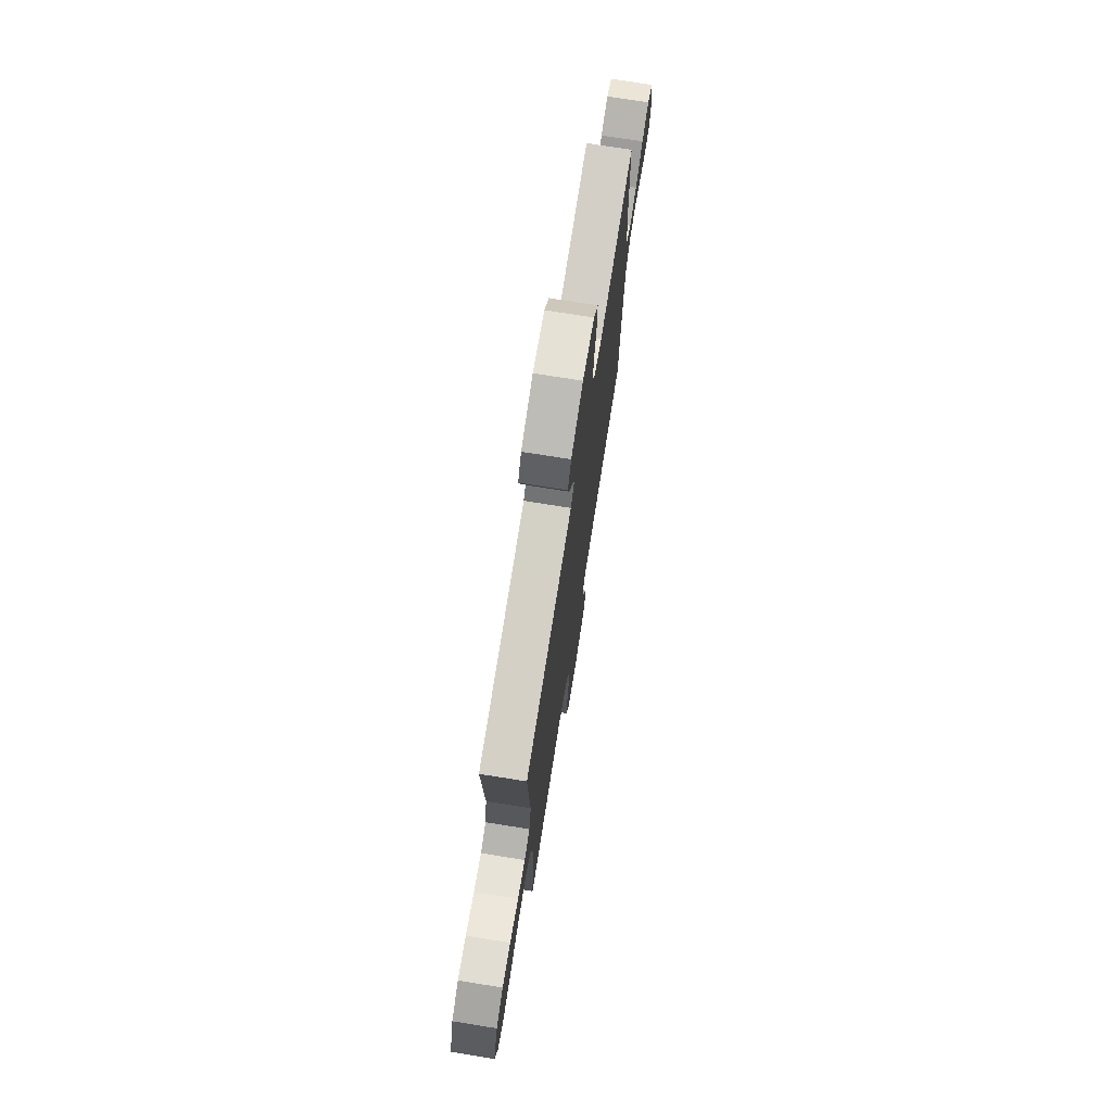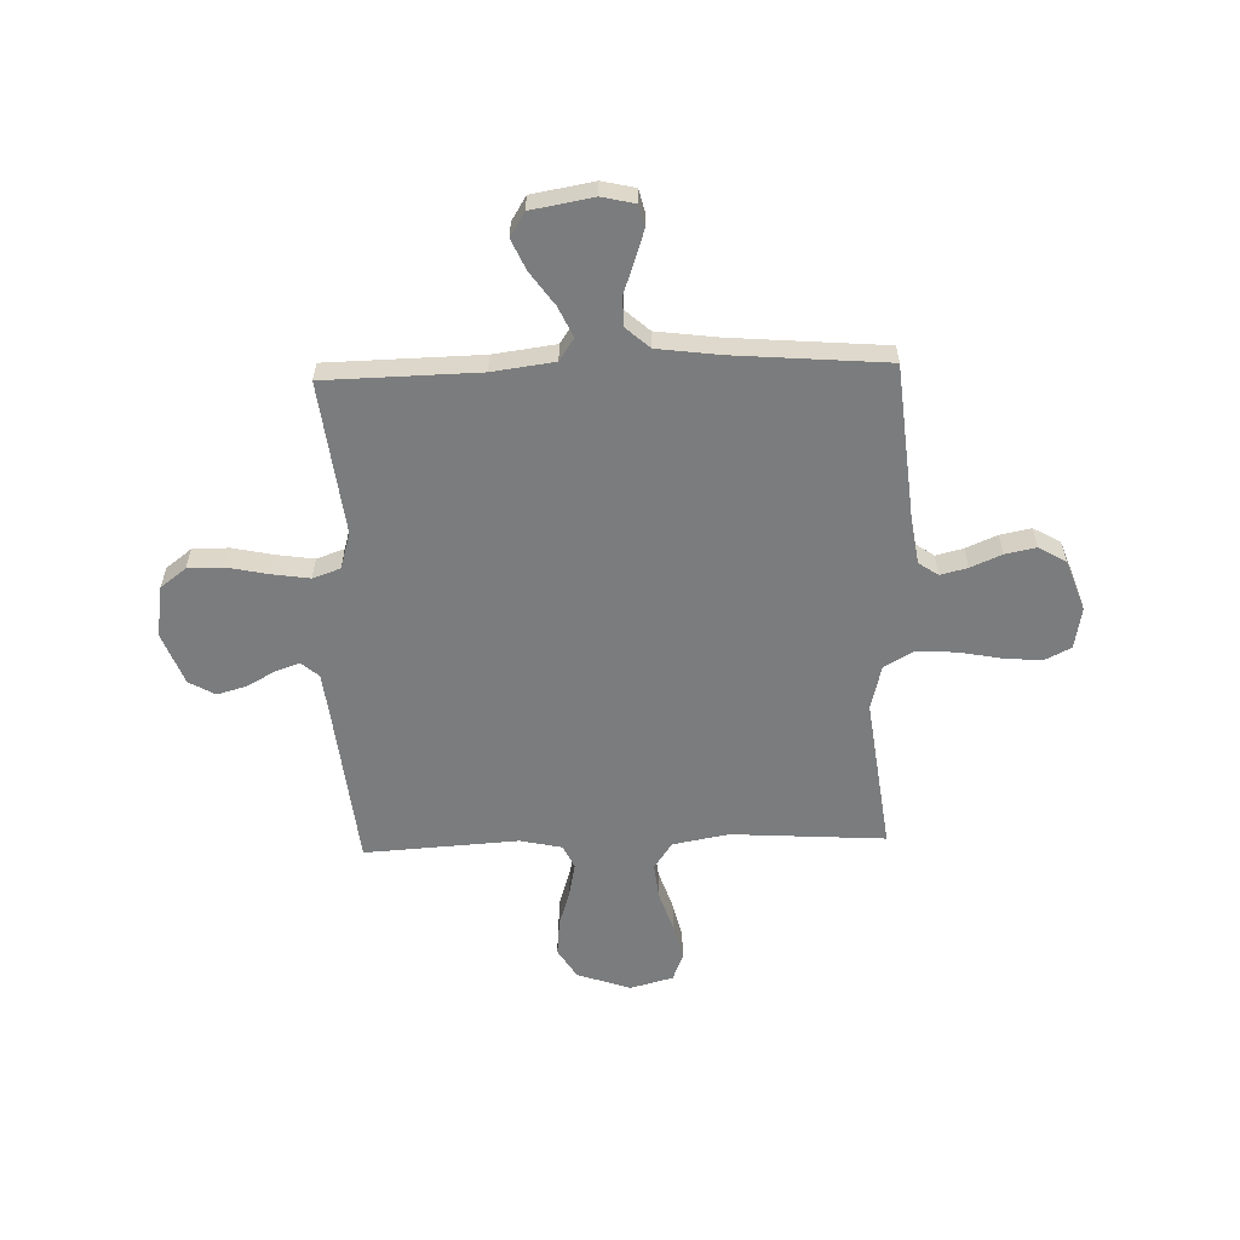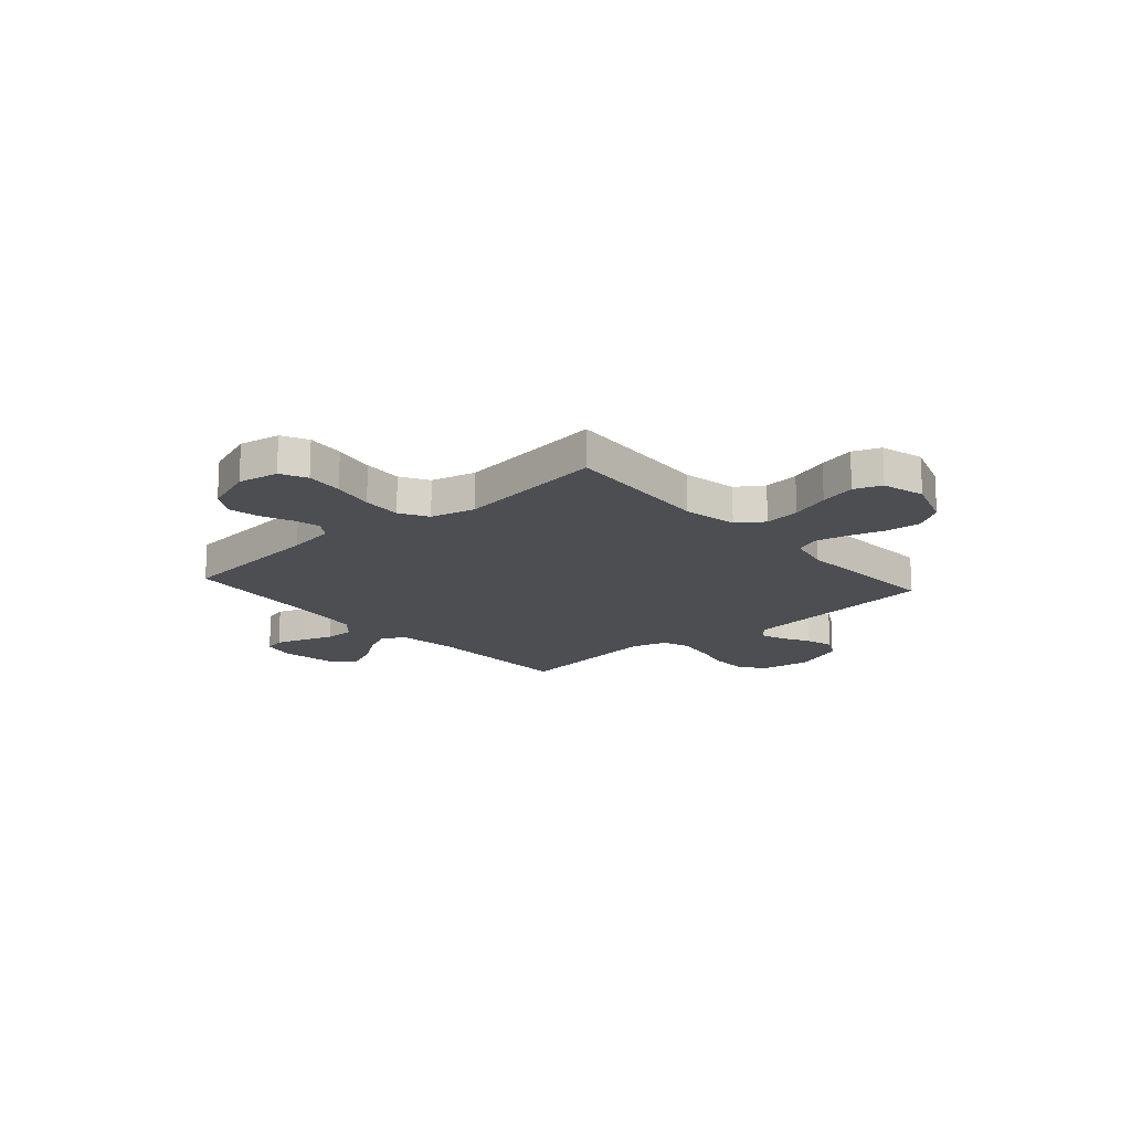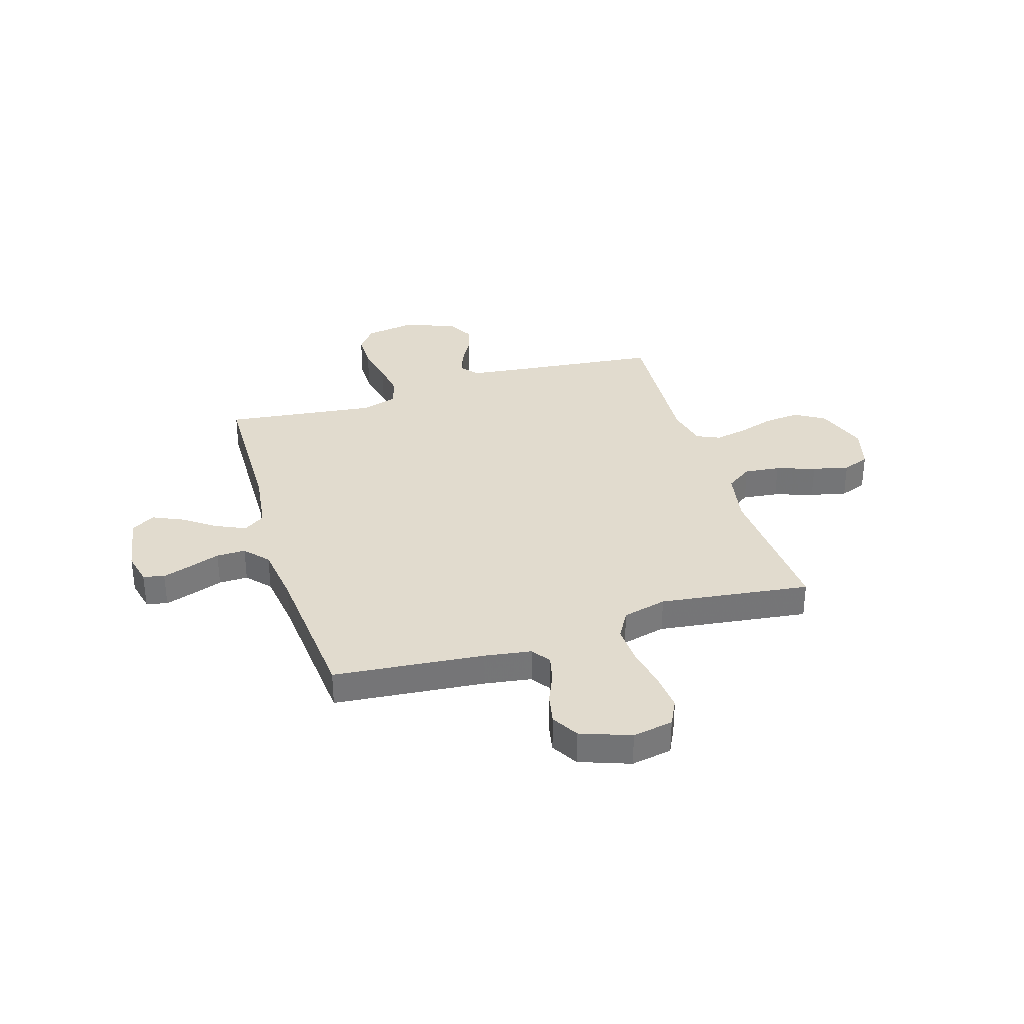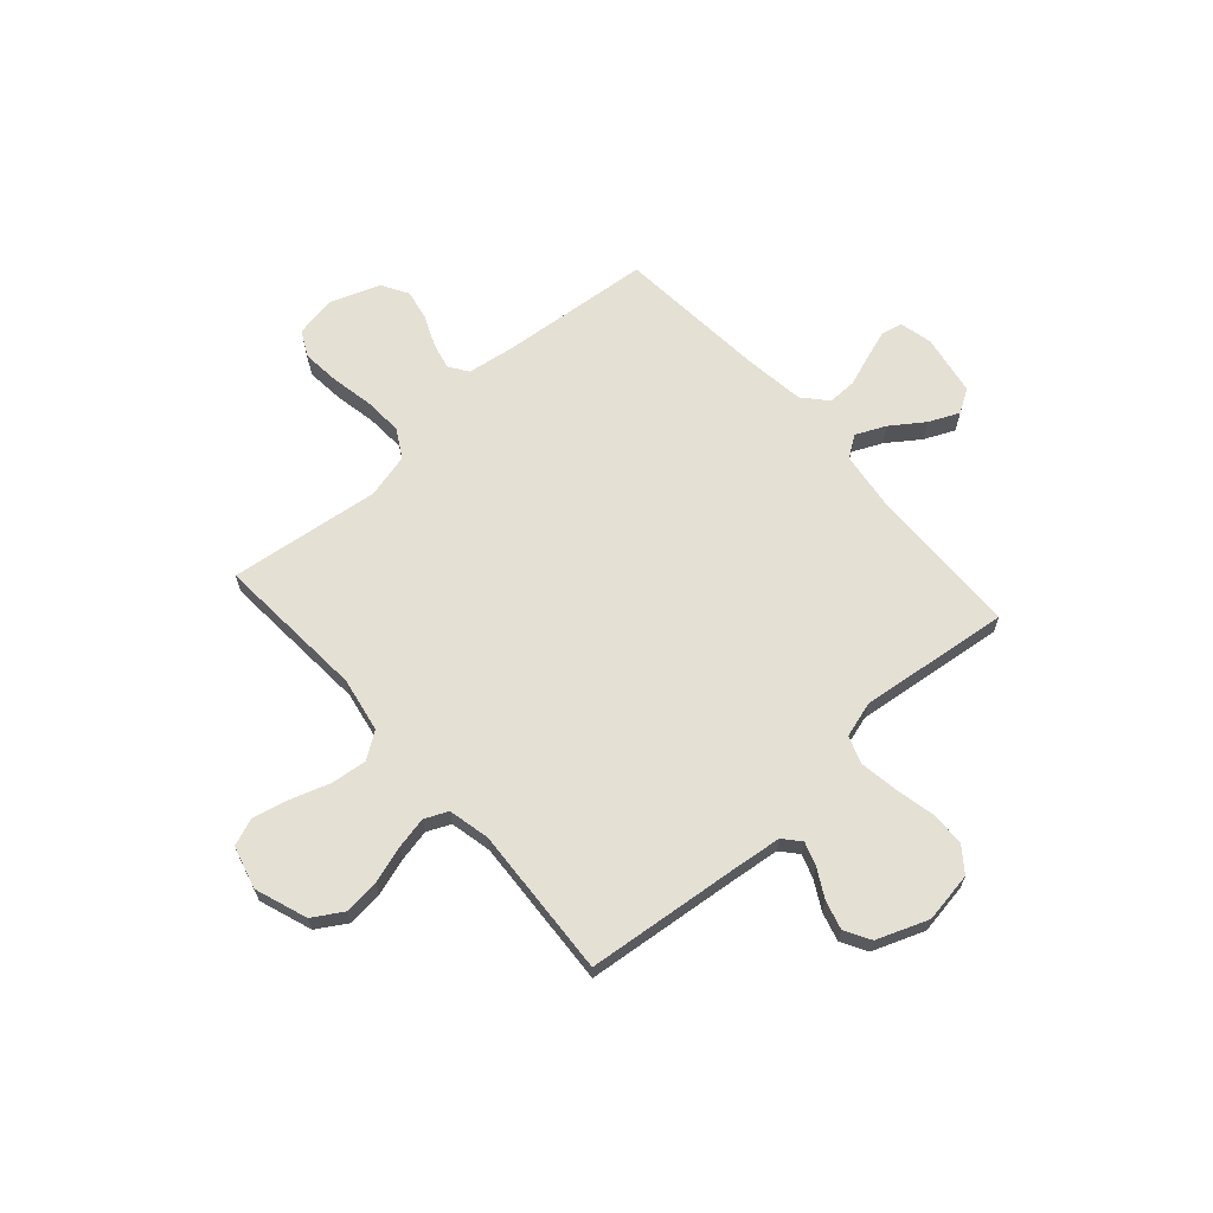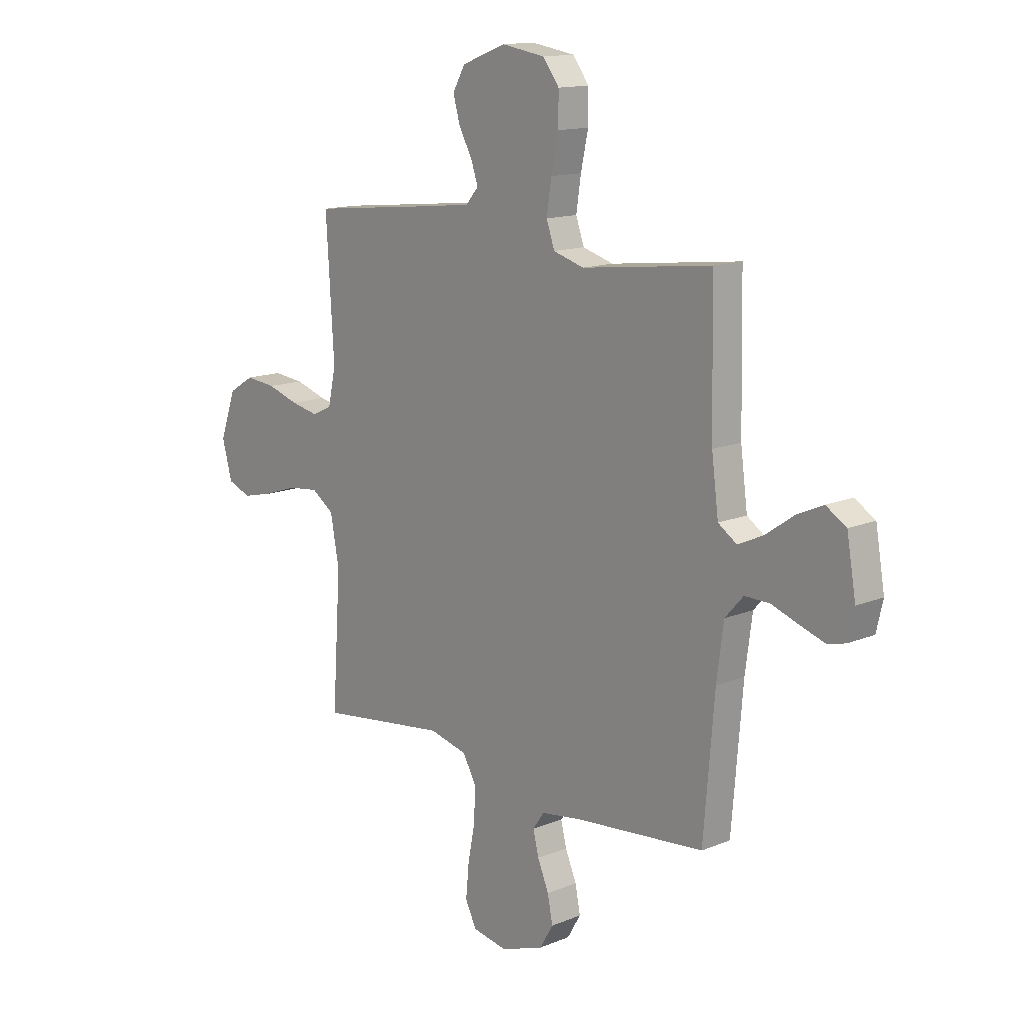
<metadata>
{"format":"obj","ext":"obj","renderer":"f3d","projection":"perspective","resolution":1024,"background":"white","views":[{"elev":74.0,"azim":-80.9,"up":"+Z"},{"elev":-58.6,"azim":91.9,"up":"+Y"},{"elev":-16.9,"azim":-138.5,"up":"+Y"},{"elev":33.8,"azim":163.0,"up":"+Y"},{"elev":65.8,"azim":-41.6,"up":"+Y"},{"elev":13.9,"azim":47.6,"up":"+Z"}]}
</metadata>
<code>
v -0.5 0.07 0.5
v -0.2 0.07 0.532
v -0.097 0.07 0.544
v -0.068 0.07 0.578
v -0.084 0.07 0.625
v -0.115 0.07 0.681
v -0.131 0.07 0.738
v -0.102 0.07 0.789
v 0 0.07 0.828
v 0.1 0.07 0.812
v 0.138 0.07 0.762
v 0.138 0.07 0.691
v 0.121 0.07 0.612
v 0.11 0.07 0.539
v 0.129 0.07 0.485
v 0.2 0.07 0.464
v 0.5 0.07 0.5
v 0.506 0.07 0.2
v 0.522 0.07 0.079
v 0.565 0.07 0.05
v 0.624 0.07 0.077
v 0.689 0.07 0.123
v 0.749 0.07 0.15
v 0.796 0.07 0.121
v 0.817 0.07 0
v 0.802 0.07 -0.065
v 0.76 0.07 -0.075
v 0.703 0.07 -0.056
v 0.641 0.07 -0.034
v 0.583 0.07 -0.033
v 0.541 0.07 -0.08
v 0.525 0.07 -0.2
v 0.5 0.07 -0.5
v 0.2 0.07 -0.528
v 0.106 0.07 -0.542
v 0.08 0.07 -0.58
v 0.093 0.07 -0.633
v 0.119 0.07 -0.694
v 0.131 0.07 -0.754
v 0.1 0.07 -0.807
v 0 0.07 -0.843
v -0.081 0.07 -0.828
v -0.107 0.07 -0.776
v -0.1 0.07 -0.701
v -0.084 0.07 -0.618
v -0.08 0.07 -0.54
v -0.112 0.07 -0.484
v -0.2 0.07 -0.462
v -0.5 0.07 -0.5
v -0.48 0.07 -0.2
v -0.5 0.07 -0.091
v -0.552 0.07 -0.055
v -0.623 0.07 -0.063
v -0.701 0.07 -0.089
v -0.773 0.07 -0.106
v -0.827 0.07 -0.085
v -0.85 0.07 0
v -0.813 0.07 0.104
v -0.754 0.07 0.14
v -0.683 0.07 0.133
v -0.61 0.07 0.11
v -0.546 0.07 0.097
v -0.5 0.07 0.118
v -0.482 0.07 0.2
v -0.5 0 0.5
v -0.2 0 0.532
v -0.097 0 0.544
v -0.068 0 0.578
v -0.084 0 0.625
v -0.115 0 0.681
v -0.131 0 0.738
v -0.102 0 0.789
v 0 0 0.828
v 0.1 0 0.812
v 0.138 0 0.762
v 0.138 0 0.691
v 0.121 0 0.612
v 0.11 0 0.539
v 0.129 0 0.485
v 0.2 0 0.464
v 0.5 0 0.5
v 0.506 0 0.2
v 0.522 0 0.079
v 0.565 0 0.05
v 0.624 0 0.077
v 0.689 0 0.123
v 0.749 0 0.15
v 0.796 0 0.121
v 0.817 0 0
v 0.802 0 -0.065
v 0.76 0 -0.075
v 0.703 0 -0.056
v 0.641 0 -0.034
v 0.583 0 -0.033
v 0.541 0 -0.08
v 0.525 0 -0.2
v 0.5 0 -0.5
v 0.2 0 -0.528
v 0.106 0 -0.542
v 0.08 0 -0.58
v 0.093 0 -0.633
v 0.119 0 -0.694
v 0.131 0 -0.754
v 0.1 0 -0.807
v 0 0 -0.843
v -0.081 0 -0.828
v -0.107 0 -0.776
v -0.1 0 -0.701
v -0.084 0 -0.618
v -0.08 0 -0.54
v -0.112 0 -0.484
v -0.2 0 -0.462
v -0.5 0 -0.5
v -0.48 0 -0.2
v -0.5 0 -0.091
v -0.552 0 -0.055
v -0.623 0 -0.063
v -0.701 0 -0.089
v -0.773 0 -0.106
v -0.827 0 -0.085
v -0.85 0 0
v -0.813 0 0.104
v -0.754 0 0.14
v -0.683 0 0.133
v -0.61 0 0.11
v -0.546 0 0.097
v -0.5 0 0.118
v -0.482 0 0.2
f 58 59 60 61
f 58 61 62
f 57 58 62
f 56 57 62
f 53 54 55 56
f 52 53 56 62
f 51 52 62 63
f 48 49 50
f 47 48 50 51
f 42 43 44 45
f 42 45 46
f 41 42 46
f 40 41 46
f 37 38 39 40
f 36 37 40 46
f 35 36 46 47
f 32 33 34
f 31 32 34 35
f 30 31 35 47
f 26 27 28 29
f 24 25 26 29
f 24 29 30
f 21 22 23 24
f 20 21 24 30
f 19 20 30 47
f 16 17 18
f 15 16 18 19
f 10 11 12 13
f 10 13 14
f 9 10 14
f 8 9 14 15
f 5 6 7 8
f 4 5 8 15
f 64 1 2
f 64 2 3
f 63 64 3
f 51 63 3
f 15 19 47 51
f 3 4 15 51
f 125 124 123 122
f 126 125 122
f 126 122 121
f 126 121 120
f 120 119 118 117
f 126 120 117 116
f 127 126 116 115
f 114 113 112
f 115 114 112 111
f 109 108 107 106
f 110 109 106
f 110 106 105
f 110 105 104
f 104 103 102 101
f 110 104 101 100
f 111 110 100 99
f 98 97 96
f 99 98 96 95
f 111 99 95 94
f 93 92 91 90
f 93 90 89 88
f 94 93 88
f 88 87 86 85
f 94 88 85 84
f 111 94 84 83
f 82 81 80
f 83 82 80 79
f 77 76 75 74
f 78 77 74
f 78 74 73
f 79 78 73 72
f 72 71 70 69
f 79 72 69 68
f 66 65 128
f 67 66 128
f 67 128 127
f 67 127 115
f 115 111 83 79
f 115 79 68 67
f 1 65 66 2
f 2 66 67 3
f 3 67 68 4
f 4 68 69 5
f 5 69 70 6
f 6 70 71 7
f 7 71 72 8
f 8 72 73 9
f 9 73 74 10
f 10 74 75 11
f 11 75 76 12
f 12 76 77 13
f 13 77 78 14
f 14 78 79 15
f 15 79 80 16
f 16 80 81 17
f 17 81 82 18
f 18 82 83 19
f 19 83 84 20
f 20 84 85 21
f 21 85 86 22
f 22 86 87 23
f 23 87 88 24
f 24 88 89 25
f 25 89 90 26
f 26 90 91 27
f 27 91 92 28
f 28 92 93 29
f 29 93 94 30
f 30 94 95 31
f 31 95 96 32
f 32 96 97 33
f 33 97 98 34
f 34 98 99 35
f 35 99 100 36
f 36 100 101 37
f 37 101 102 38
f 38 102 103 39
f 39 103 104 40
f 40 104 105 41
f 41 105 106 42
f 42 106 107 43
f 43 107 108 44
f 44 108 109 45
f 45 109 110 46
f 46 110 111 47
f 47 111 112 48
f 48 112 113 49
f 49 113 114 50
f 50 114 115 51
f 51 115 116 52
f 52 116 117 53
f 53 117 118 54
f 54 118 119 55
f 55 119 120 56
f 56 120 121 57
f 57 121 122 58
f 58 122 123 59
f 59 123 124 60
f 60 124 125 61
f 61 125 126 62
f 62 126 127 63
f 63 127 128 64
f 64 128 65 1

</code>
